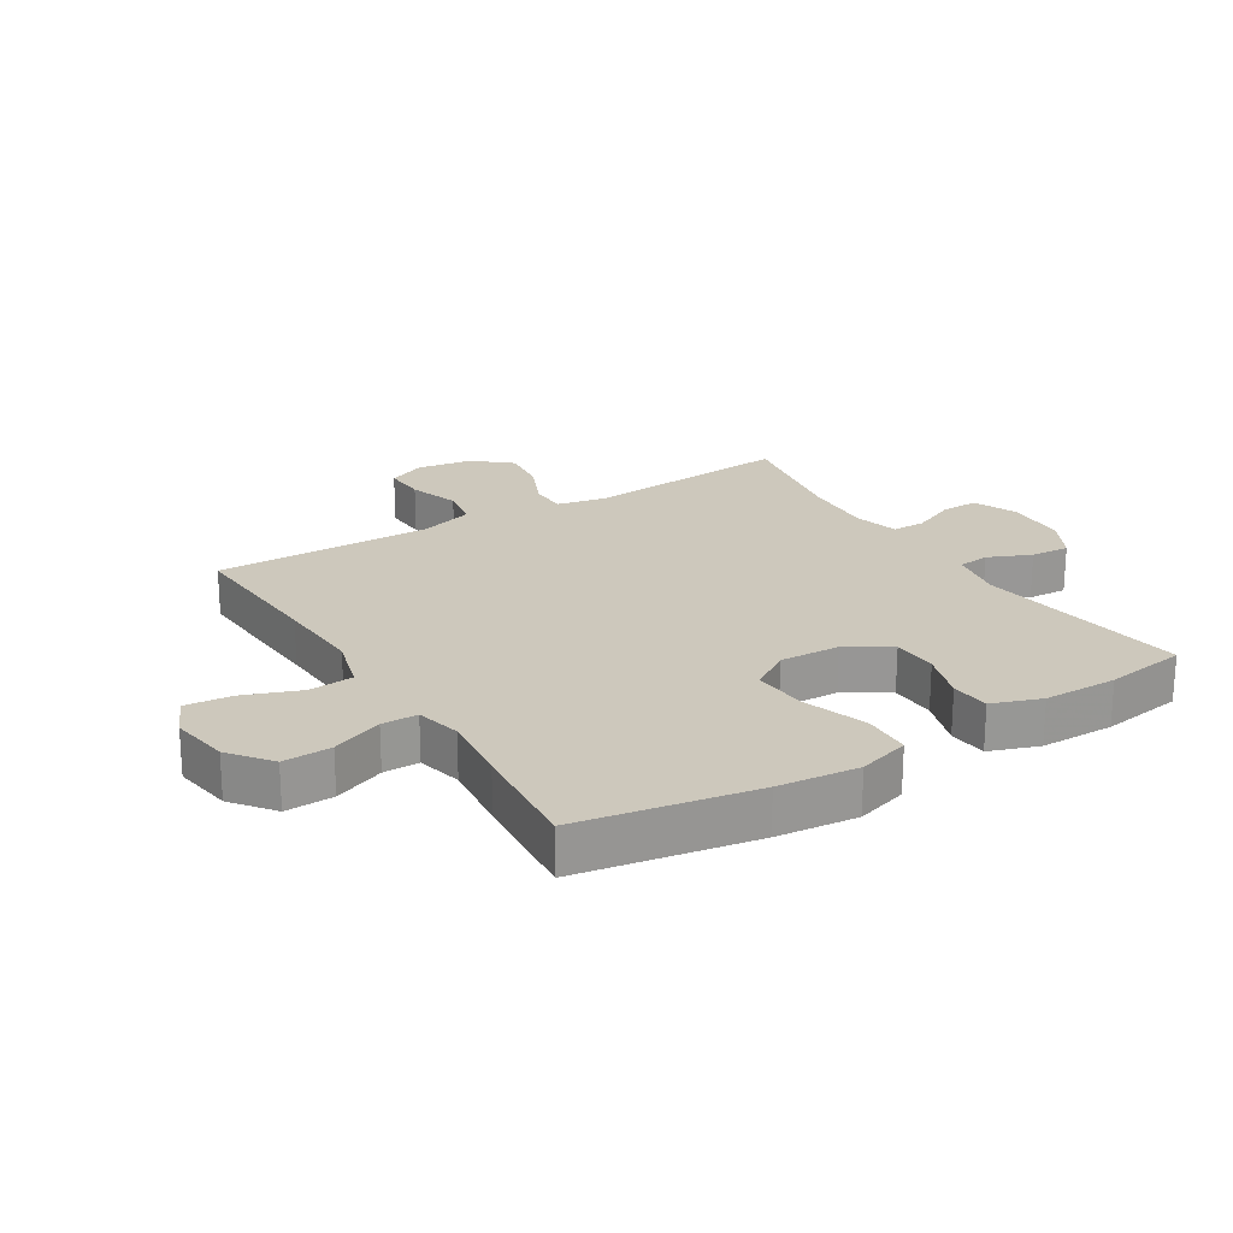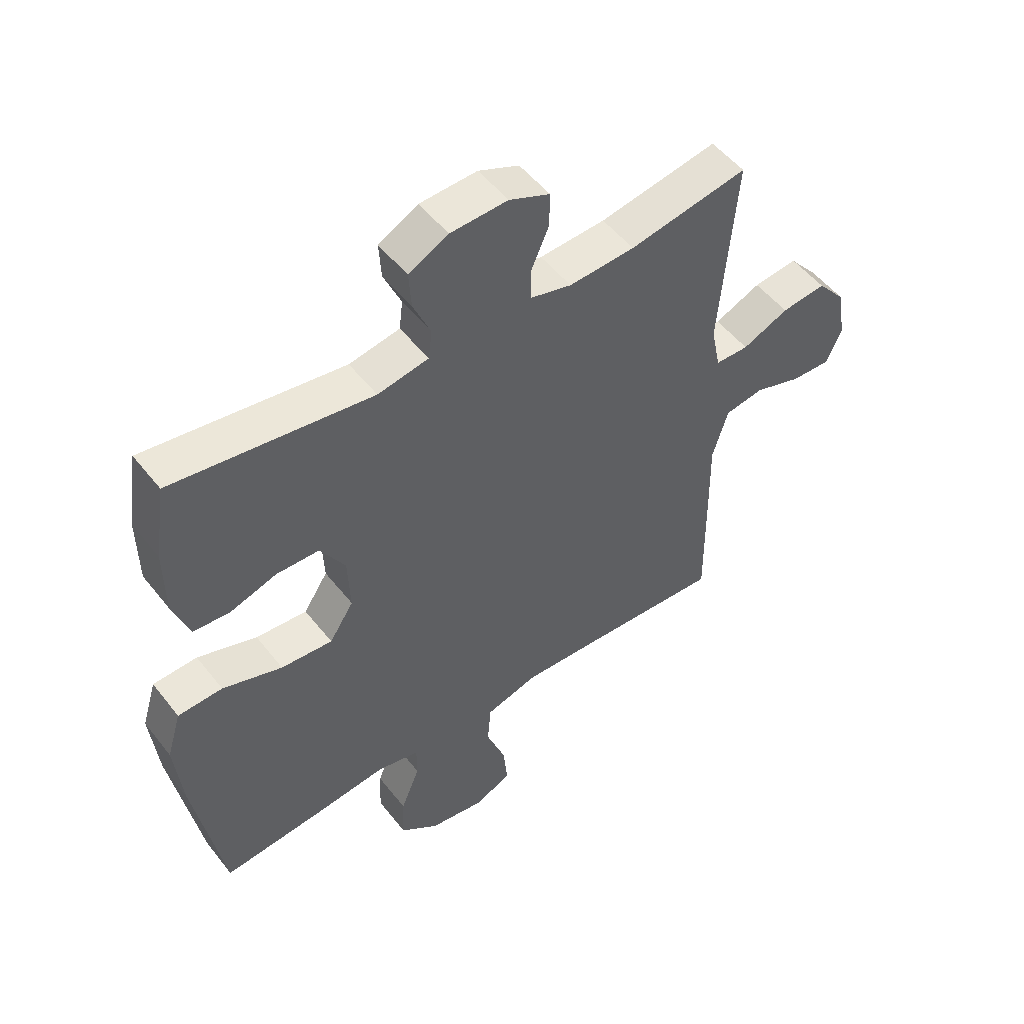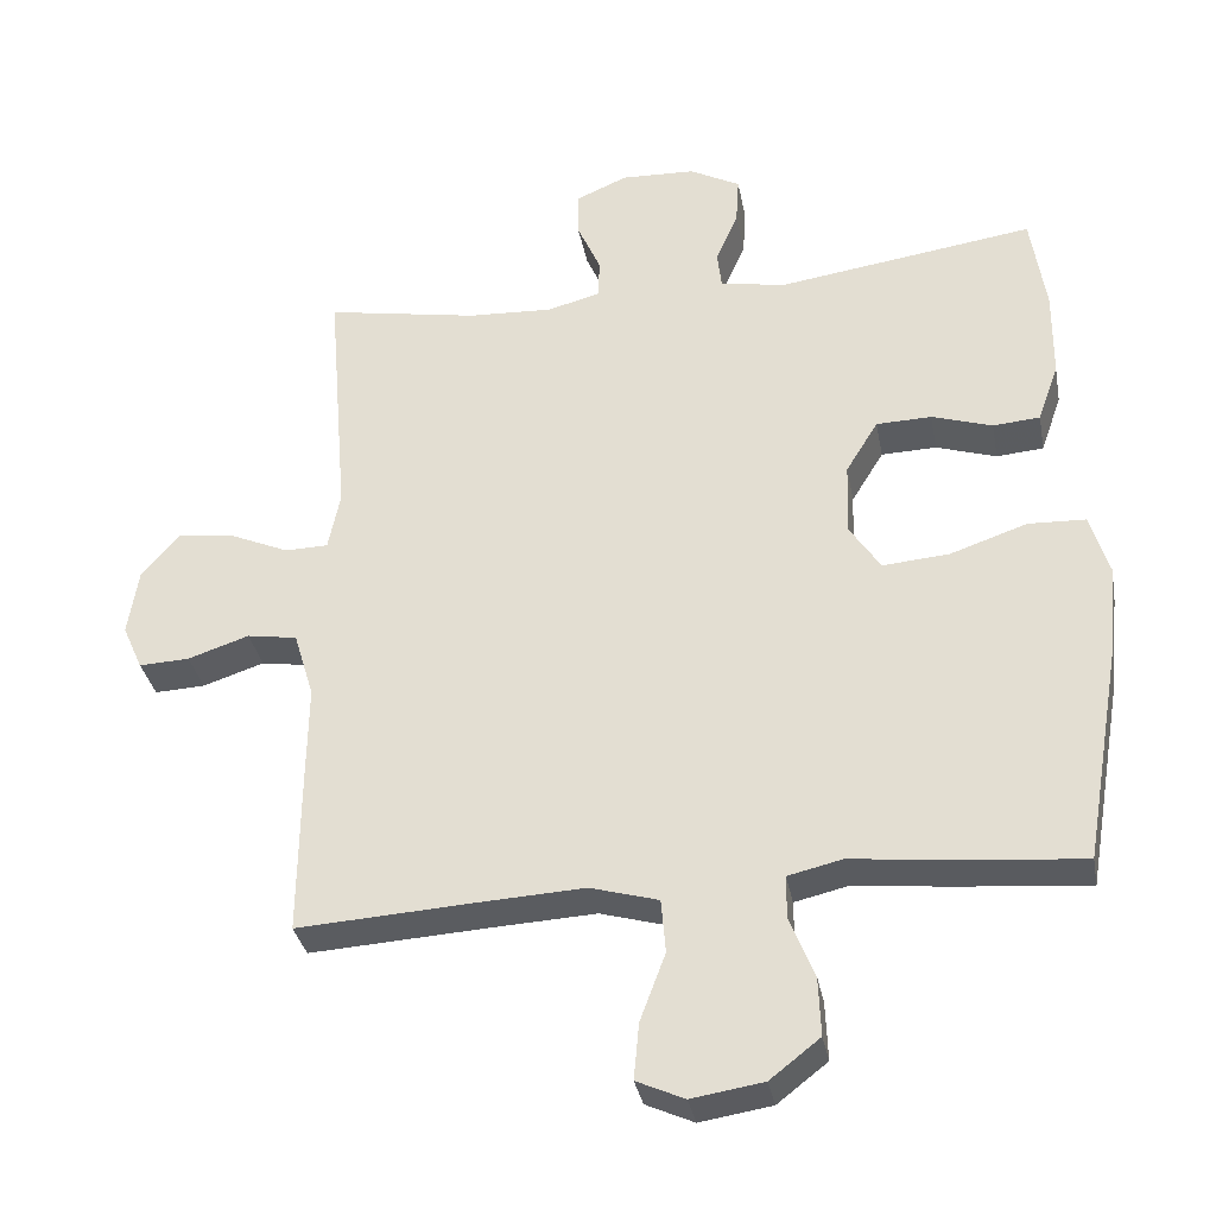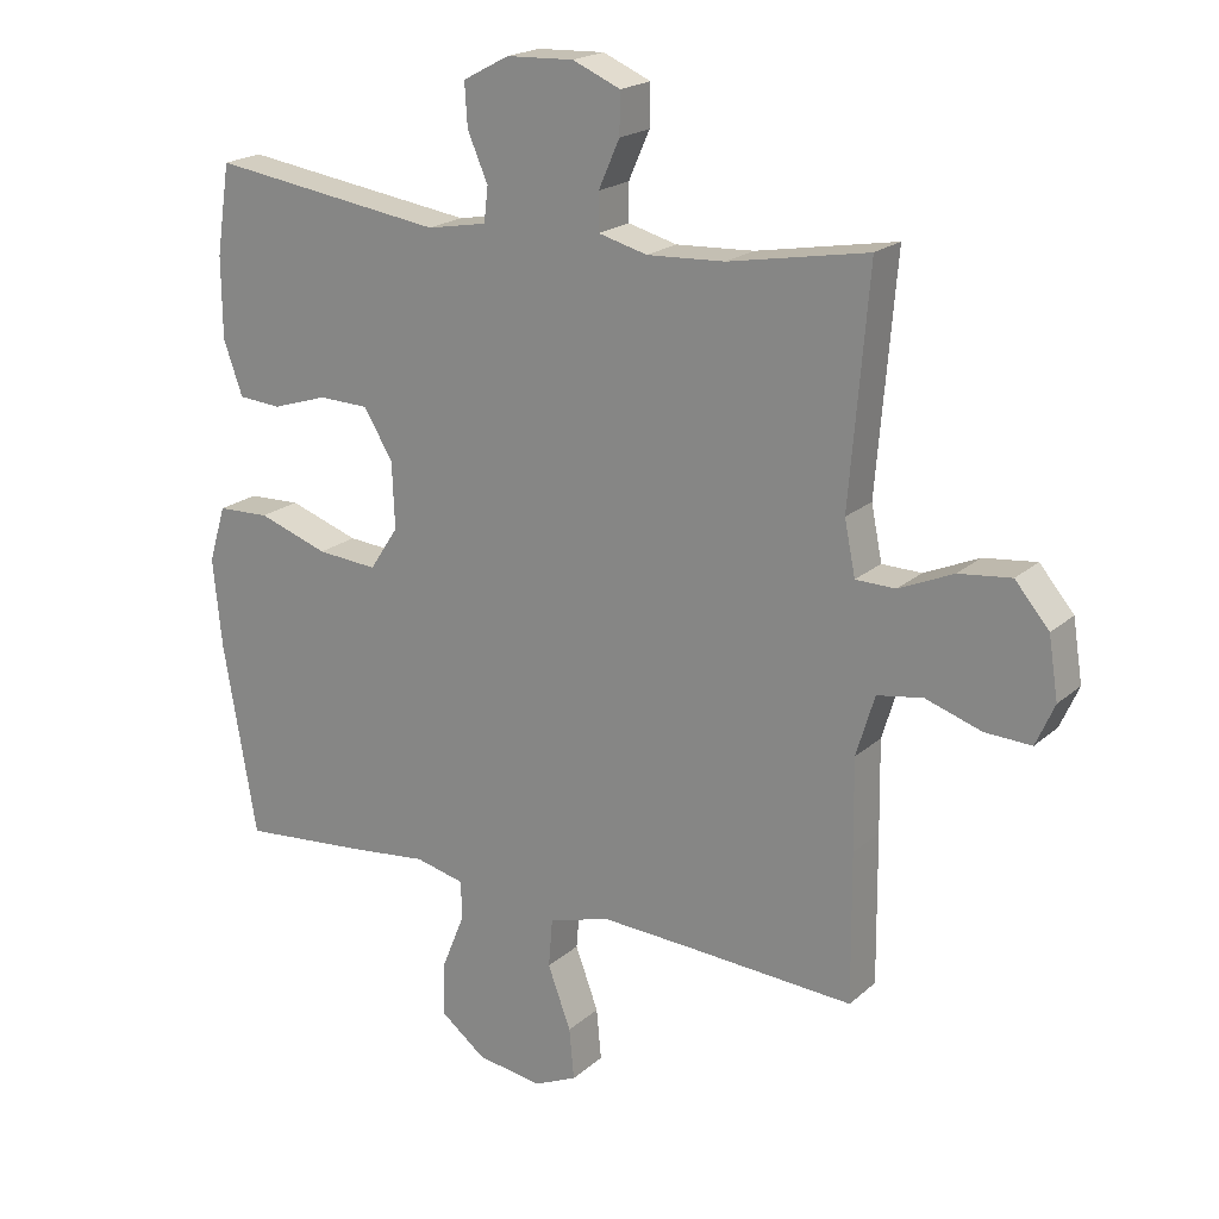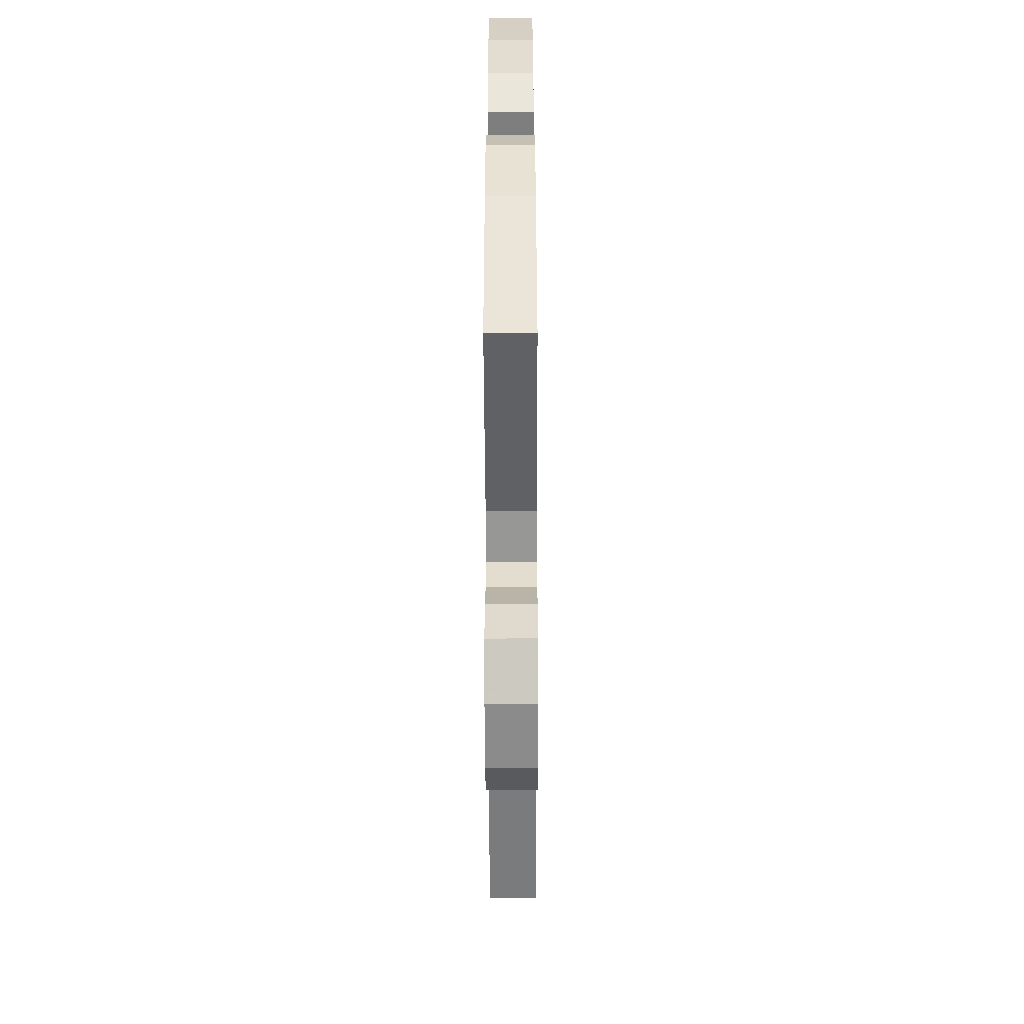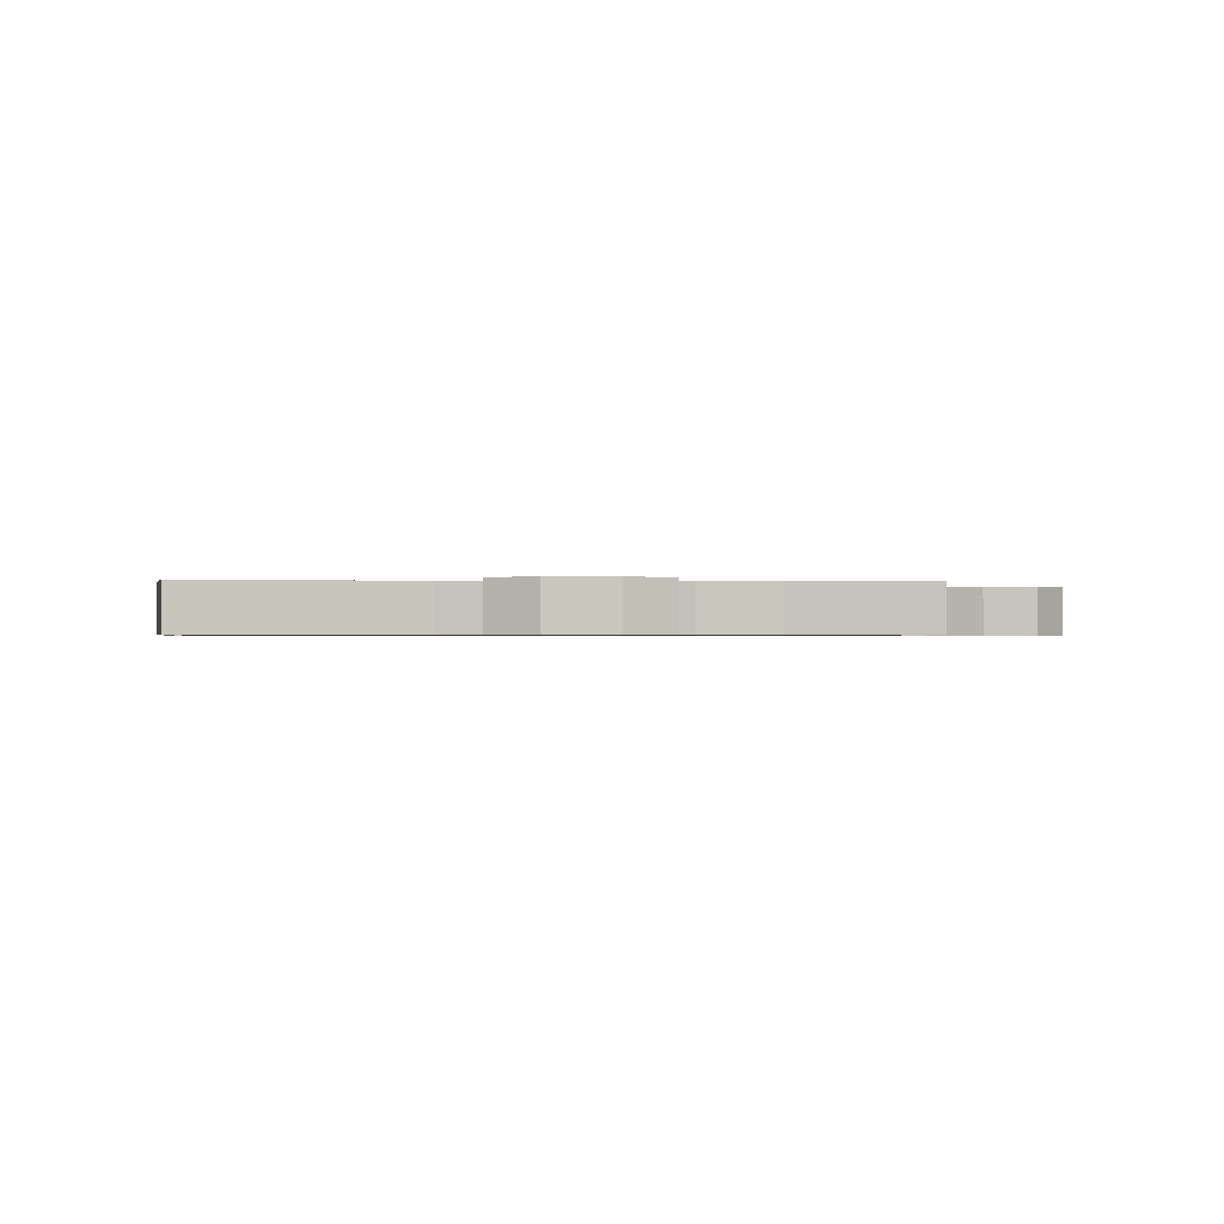
<metadata>
{"format":"obj","ext":"obj","renderer":"f3d","projection":"perspective","resolution":1024,"background":"white","views":[{"elev":22.1,"azim":-121.7,"up":"+Y"},{"elev":51.6,"azim":-36.9,"up":"+Z"},{"elev":-33.6,"azim":-169.5,"up":"+Z"},{"elev":20.0,"azim":33.1,"up":"+Z"},{"elev":-55.0,"azim":-89.8,"up":"+Z"},{"elev":-0.6,"azim":-3.5,"up":"+Y"}]}
</metadata>
<code>
v 0.5 0.07 0.5
v 0.472 0.07 0.165
v 0.488 0.07 0.086
v 0.546 0.07 0.085
v 0.626 0.07 0.12
v 0.703 0.07 0.129
v 0.753 0.07 0.07
v 0.767 0.07 -0.019
v 0.74 0.07 -0.08
v 0.672 0.07 -0.077
v 0.59 0.07 -0.05
v 0.523 0.07 -0.061
v 0.496 0.07 -0.15
v 0.498 0.07 -0.283
v 0.5 0.07 -0.5
v 0.26 0.07 -0.486
v 0.121 0.07 -0.479
v 0.03 0.07 -0.505
v 0.024 0.07 -0.577
v 0.058 0.07 -0.668
v 0.065 0.07 -0.743
v 0.001 0.07 -0.772
v -0.095 0.07 -0.757
v -0.162 0.07 -0.705
v -0.159 0.07 -0.627
v -0.126 0.07 -0.545
v -0.126 0.07 -0.487
v -0.199 0.07 -0.47
v -0.314 0.07 -0.483
v -0.5 0.07 -0.5
v -0.549 0.07 -0.216
v -0.562 0.07 -0.086
v -0.537 0.07 -0.003
v -0.46 0.07 0
v -0.357 0.07 -0.035
v -0.268 0.07 -0.042
v -0.226 0.07 0.022
v -0.23 0.07 0.119
v -0.273 0.07 0.189
v -0.347 0.07 0.191
v -0.428 0.07 0.165
v -0.491 0.07 0.17
v -0.519 0.07 0.249
v -0.52 0.07 0.368
v -0.5 0.07 0.5
v -0.156 0.07 0.451
v -0.068 0.07 0.467
v -0.062 0.07 0.518
v -0.092 0.07 0.587
v -0.096 0.07 0.65
v -0.028 0.07 0.686
v 0.071 0.07 0.69
v 0.141 0.07 0.66
v 0.14 0.07 0.6
v 0.109 0.07 0.53
v 0.109 0.07 0.476
v 0.181 0.07 0.457
v 0.295 0.07 0.463
v 0.5 0 0.5
v 0.472 0 0.165
v 0.488 0 0.086
v 0.546 0 0.085
v 0.626 0 0.12
v 0.703 0 0.129
v 0.753 0 0.07
v 0.767 0 -0.019
v 0.74 0 -0.08
v 0.672 0 -0.077
v 0.59 0 -0.05
v 0.523 0 -0.061
v 0.496 0 -0.15
v 0.498 0 -0.283
v 0.5 0 -0.5
v 0.26 0 -0.486
v 0.121 0 -0.479
v 0.03 0 -0.505
v 0.024 0 -0.577
v 0.058 0 -0.668
v 0.065 0 -0.743
v 0.001 0 -0.772
v -0.095 0 -0.757
v -0.162 0 -0.705
v -0.159 0 -0.627
v -0.126 0 -0.545
v -0.126 0 -0.487
v -0.199 0 -0.47
v -0.314 0 -0.483
v -0.5 0 -0.5
v -0.549 0 -0.216
v -0.562 0 -0.086
v -0.537 0 -0.003
v -0.46 0 0
v -0.357 0 -0.035
v -0.268 0 -0.042
v -0.226 0 0.022
v -0.23 0 0.119
v -0.273 0 0.189
v -0.347 0 0.191
v -0.428 0 0.165
v -0.491 0 0.17
v -0.519 0 0.249
v -0.52 0 0.368
v -0.5 0 0.5
v -0.156 0 0.451
v -0.068 0 0.467
v -0.062 0 0.518
v -0.092 0 0.587
v -0.096 0 0.65
v -0.028 0 0.686
v 0.071 0 0.69
v 0.141 0 0.66
v 0.14 0 0.6
v 0.109 0 0.53
v 0.109 0 0.476
v 0.181 0 0.457
v 0.295 0 0.463
f 52 53 54 55
f 52 55 56
f 51 52 56
f 48 49 50 51
f 47 48 51 56
f 46 47 56 57
f 44 45 46
f 43 44 46 57
f 40 41 42 43
f 39 40 43 57
f 32 33 34 35
f 32 35 36
f 31 32 36
f 28 29 30 31
f 27 28 31 36
f 23 24 25 26
f 23 26 27
f 22 23 27
f 19 20 21 22
f 18 19 22 27
f 17 18 27 36
f 13 14 15 16
f 12 13 16 17
f 8 9 10 11
f 8 11 12
f 7 8 12
f 4 5 6 7
f 3 4 7 12
f 58 1 2
f 58 2 3
f 38 39 57 58
f 37 38 58 3
f 17 36 37
f 3 12 17 37
f 113 112 111 110
f 114 113 110
f 114 110 109
f 109 108 107 106
f 114 109 106 105
f 115 114 105 104
f 104 103 102
f 115 104 102 101
f 101 100 99 98
f 115 101 98 97
f 93 92 91 90
f 94 93 90
f 94 90 89
f 89 88 87 86
f 94 89 86 85
f 84 83 82 81
f 85 84 81
f 85 81 80
f 80 79 78 77
f 85 80 77 76
f 94 85 76 75
f 74 73 72 71
f 75 74 71 70
f 69 68 67 66
f 70 69 66
f 70 66 65
f 65 64 63 62
f 70 65 62 61
f 60 59 116
f 61 60 116
f 116 115 97 96
f 61 116 96 95
f 95 94 75
f 95 75 70 61
f 1 59 60 2
f 2 60 61 3
f 3 61 62 4
f 4 62 63 5
f 5 63 64 6
f 6 64 65 7
f 7 65 66 8
f 8 66 67 9
f 9 67 68 10
f 10 68 69 11
f 11 69 70 12
f 12 70 71 13
f 13 71 72 14
f 14 72 73 15
f 15 73 74 16
f 16 74 75 17
f 17 75 76 18
f 18 76 77 19
f 19 77 78 20
f 20 78 79 21
f 21 79 80 22
f 22 80 81 23
f 23 81 82 24
f 24 82 83 25
f 25 83 84 26
f 26 84 85 27
f 27 85 86 28
f 28 86 87 29
f 29 87 88 30
f 30 88 89 31
f 31 89 90 32
f 32 90 91 33
f 33 91 92 34
f 34 92 93 35
f 35 93 94 36
f 36 94 95 37
f 37 95 96 38
f 38 96 97 39
f 39 97 98 40
f 40 98 99 41
f 41 99 100 42
f 42 100 101 43
f 43 101 102 44
f 44 102 103 45
f 45 103 104 46
f 46 104 105 47
f 47 105 106 48
f 48 106 107 49
f 49 107 108 50
f 50 108 109 51
f 51 109 110 52
f 52 110 111 53
f 53 111 112 54
f 54 112 113 55
f 55 113 114 56
f 56 114 115 57
f 57 115 116 58
f 58 116 59 1

</code>
